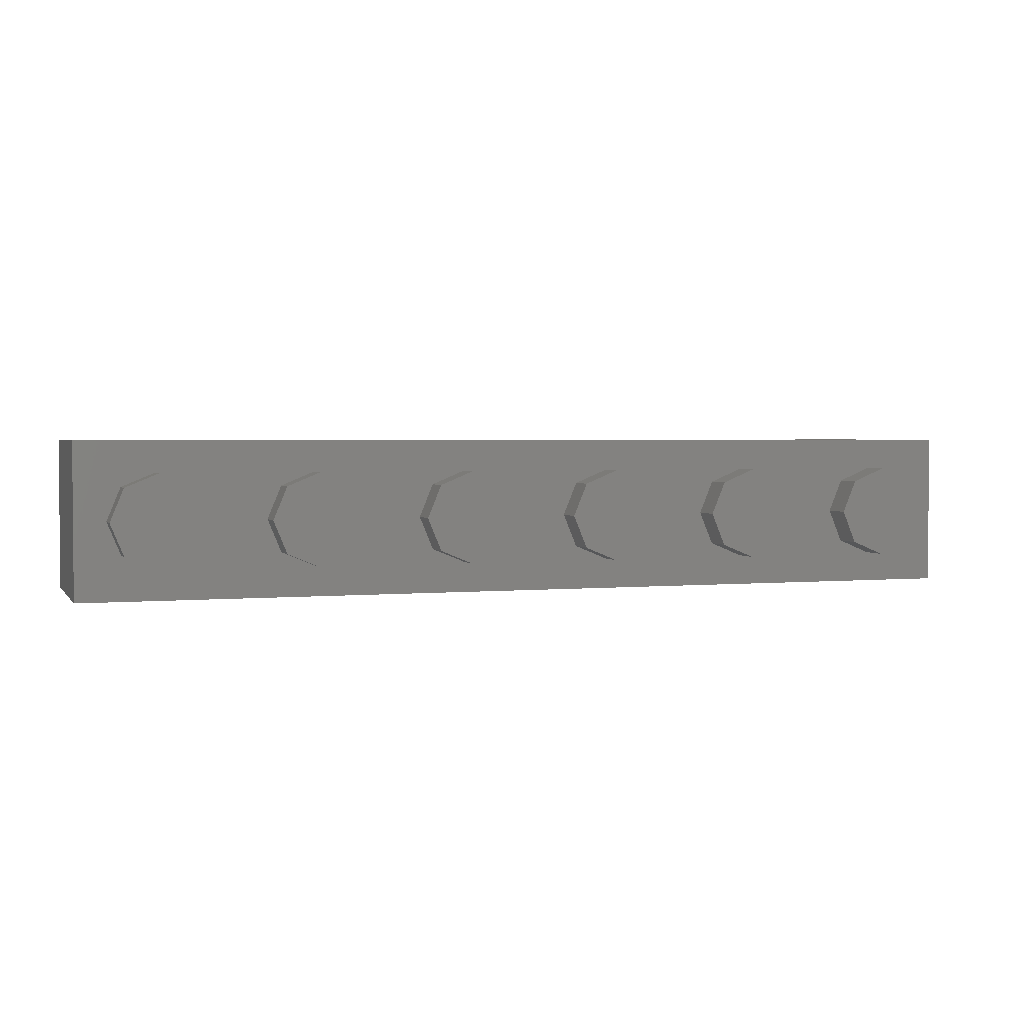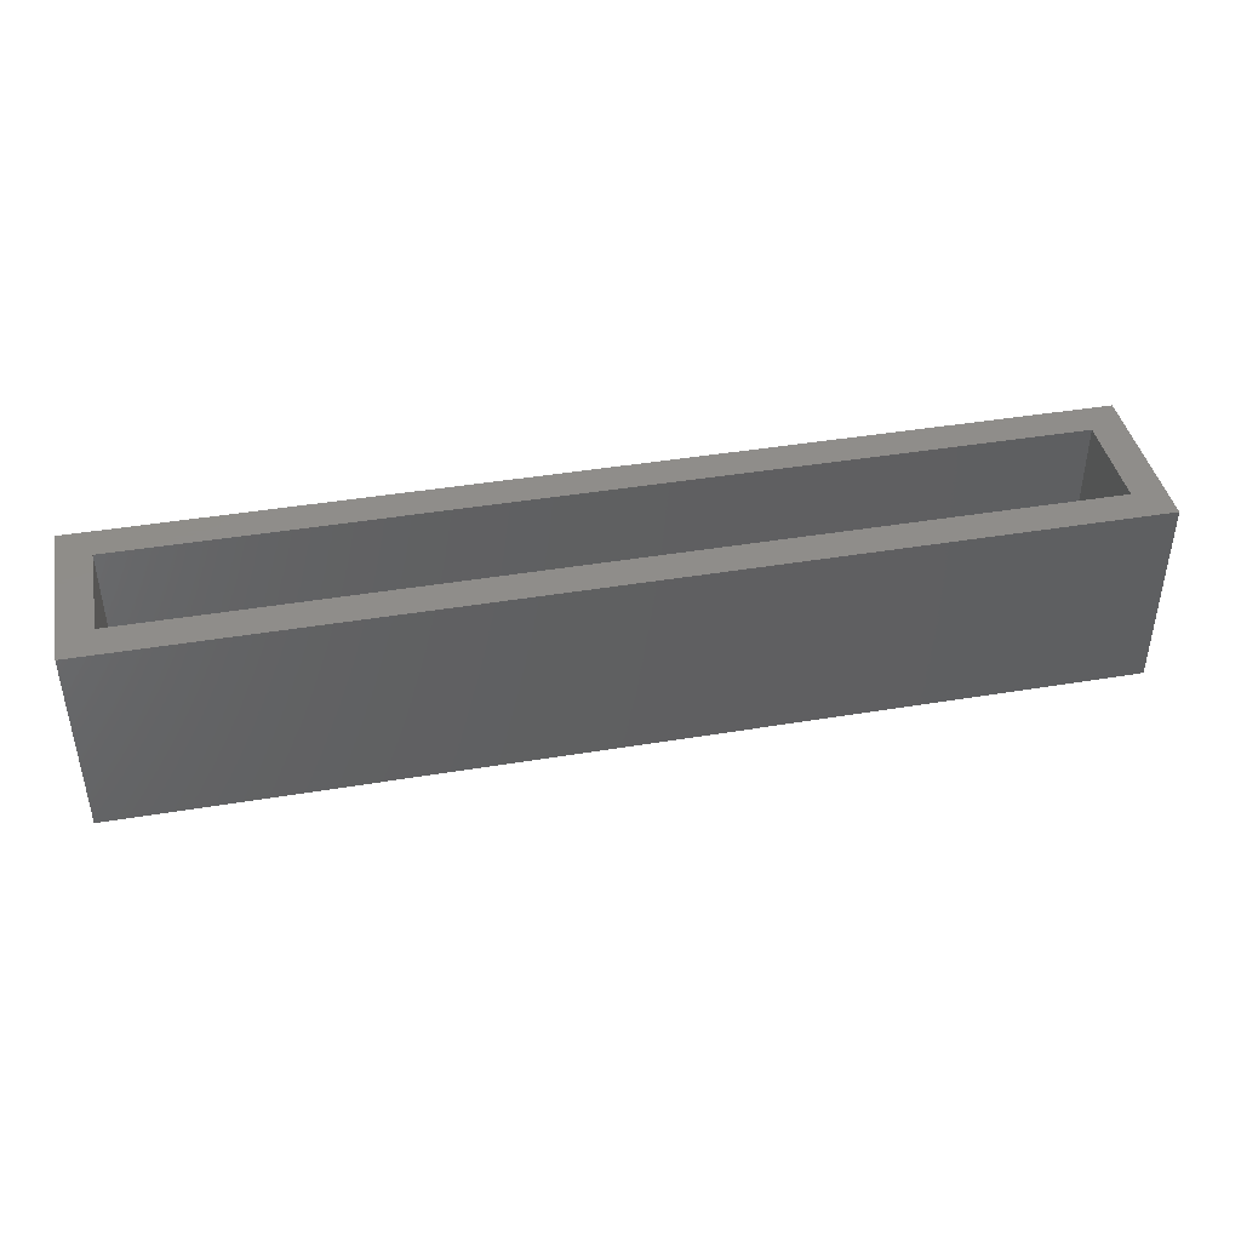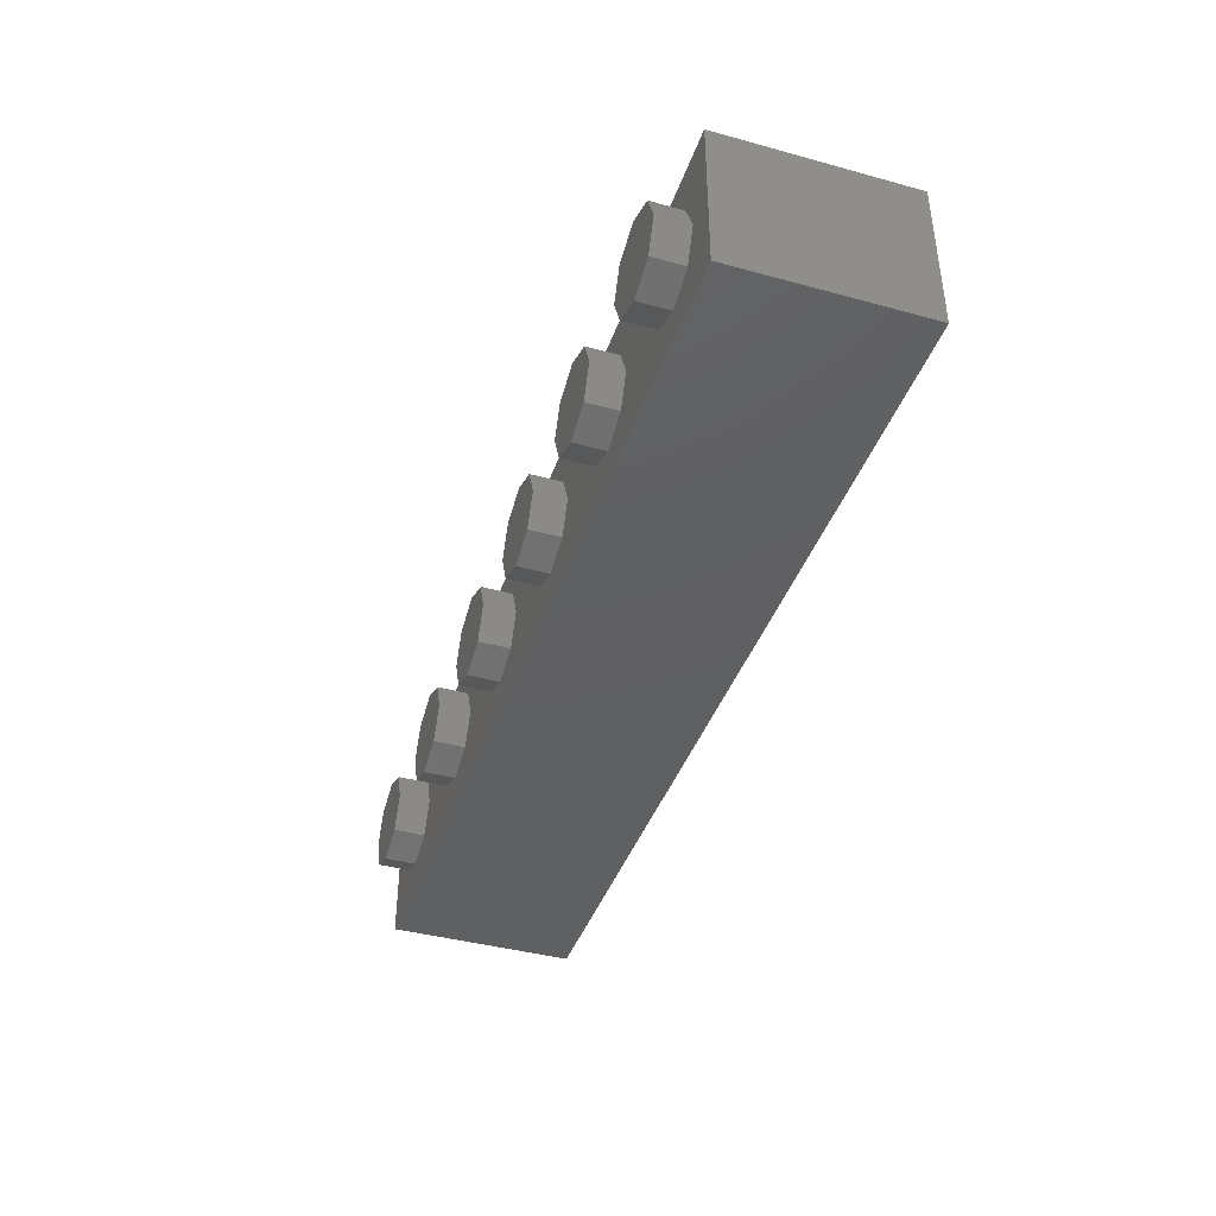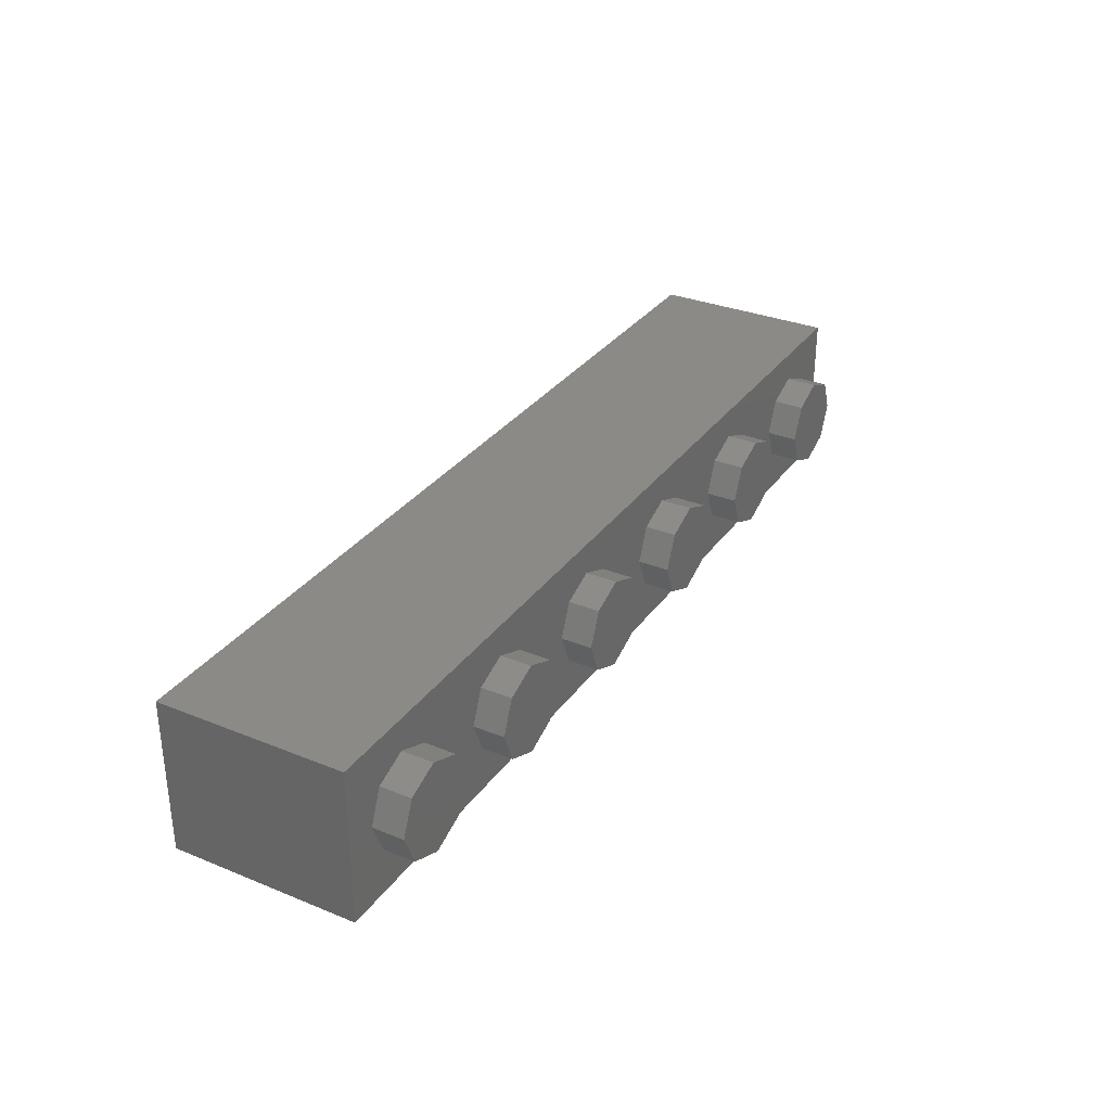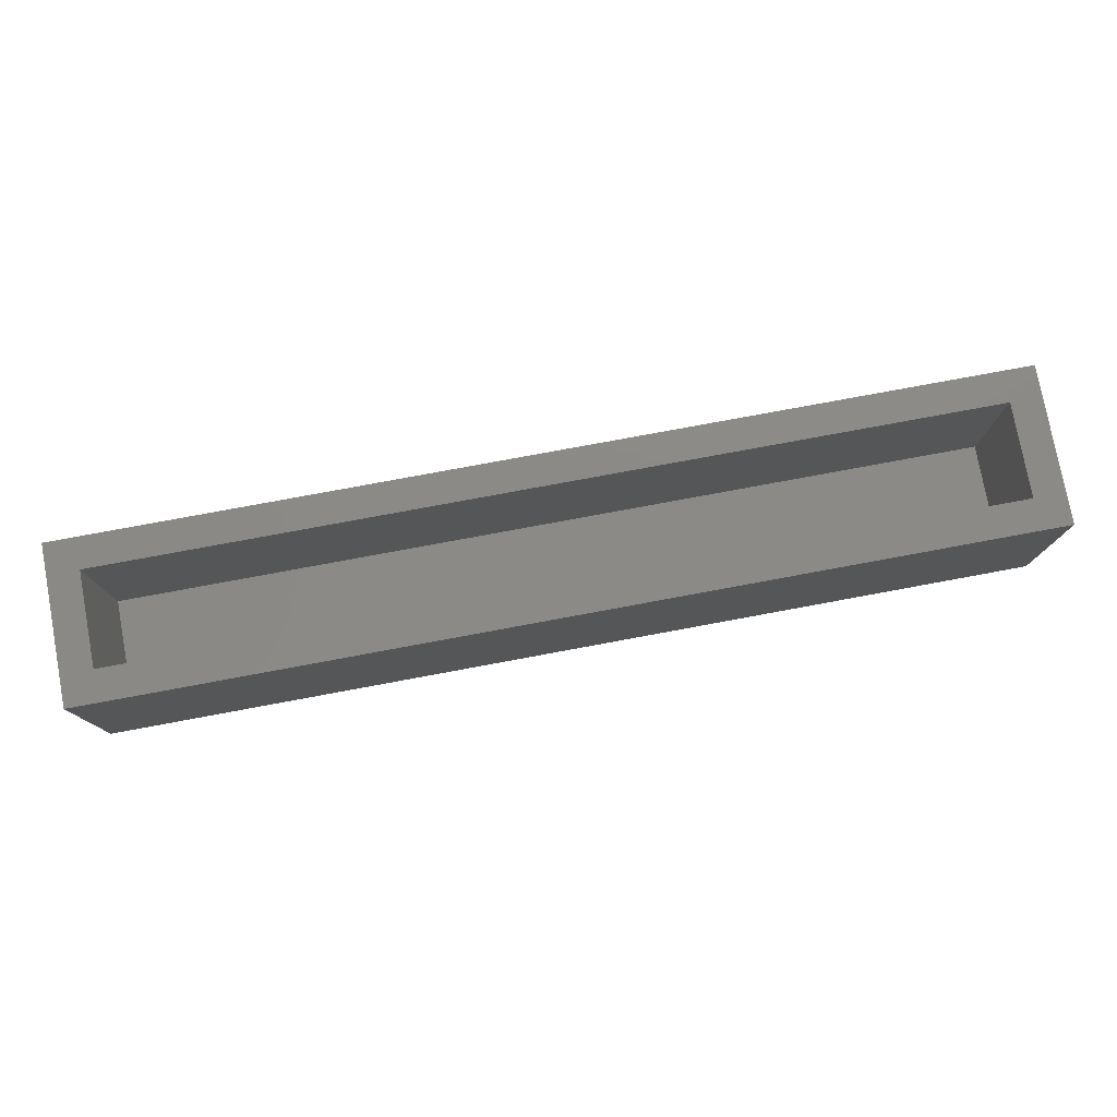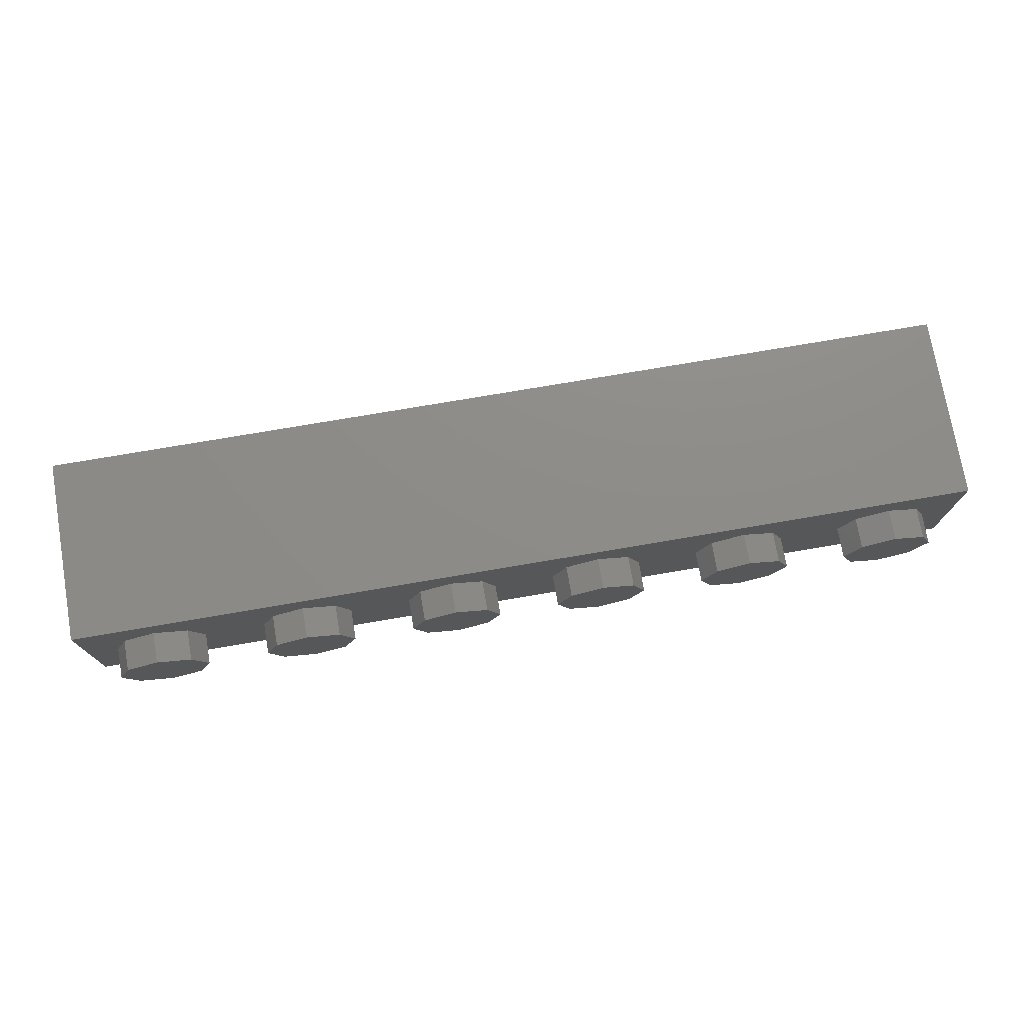
<metadata>
{"format":"stl","ext":"stl","renderer":"f3d","projection":"perspective","resolution":1024,"background":"white","views":[{"elev":2.5,"azim":-18.4,"up":"+Z"},{"elev":41.8,"azim":168.6,"up":"+Y"},{"elev":-41.0,"azim":71.6,"up":"+Z"},{"elev":31.8,"azim":-60.3,"up":"+Z"},{"elev":78.0,"azim":-10.5,"up":"+Y"},{"elev":74.9,"azim":-9.7,"up":"+Z"}]}
</metadata>
<code>
# stl→obj: 241 verts, 394 faces
v -2.4 0 -0.4
v -1.955 0.2789 -0.4
v -1.708 0.2789 -0.4
v -1.632 0.044 -0.4
v -2.4 0.96 -0.4
v -1.756 0.4241 -0.4
v -1.832 0.6591 -0.4
v -1.432 0.6591 -0.4
v -1.632 0.5139 -0.4
v -1.26 0.8911 -0.4
v -1.184 0.6561 -0.4
v -1.383 0.5109 -0.4
v -1.309 0.2789 -0.4
v -1.508 0.4241 -0.4
v -1.136 0.5109 -0.4
v -1.06 0.276 -0.4
v -1.556 0.2789 -0.4
v -0.8602 0.8911 -0.4
v -1.06 0.7459 -0.4
v -0.9365 0.6561 -0.4
v -0.03748 0.8882 -0.4
v -0.7366 0.5109 -0.4
v -0.9837 0.5109 -0.4
v -0.2254 0.2001 -0.4
v -0.03748 0.3465 -0.4
v -0.2254 0.3465 -0.4
v 2.4 0 -0.4
v 1.632 0.044 -0.4
v 1.708 0.2789 -0.4
v 1.955 0.2789 -0.4
v 1.756 0.4241 -0.4
v 2.4 0.96 -0.4
v 1.832 0.6591 -0.4
v 1.432 0.6591 -0.4
v 1.632 0.5139 -0.4
v 1.26 0.8911 -0.4
v 1.383 0.5109 -0.4
v 1.184 0.6561 -0.4
v 1.508 0.4241 -0.4
v 1.309 0.2789 -0.4
v 1.06 0.276 -0.4
v 1.136 0.5109 -0.4
v 1.556 0.2789 -0.4
v 1.06 0.7459 -0.4
v 0.8602 0.8911 -0.4
v -0.0082 0.05124 -0.4
v -0.1473 0.1976 -0.4
v -0.01308 0.0976 -0.4
v -0.1058 0.1903 -0.4
v -0.02284 0.1293 -0.4
v -0.07408 0.1806 -0.4
v -0.0448 0.1586 -0.4
v 0.1406 0.05124 -0.4
v 0.1406 0.8882 -0.4
v 0.9365 0.6561 -0.4
v 0.7366 0.5109 -0.4
v 0.9837 0.5109 -0.4
v -1.583 0.316 -0.4
v -1.632 0.164 -0.4
v -1.681 0.316 -0.4
v -1.632 0.384 -0.4
v -1.552 0.41 -0.4
v -1.423 0.316 -0.4
v -1.632 0.468 -0.4
v -1.503 0.562 -0.4
v -1.712 0.41 -0.4
v -1.761 0.562 -0.4
v -1.841 0.316 -0.4
v -1.011 0.548 -0.4
v -1.06 0.396 -0.4
v -1.109 0.548 -0.4
v -1.06 0.616 -0.4
v -0.9801 0.642 -0.4
v -0.8508 0.548 -0.4
v -1.06 0.7 -0.4
v -0.9307 0.794 -0.4
v -1.14 0.642 -0.4
v -1.189 0.794 -0.4
v -1.269 0.548 -0.4
v -0.00088 0.854 -0.4
v 0.104 0.854 -0.4
v 0.104 0.0854 -0.4
v -0.00088 0.3123 -0.4
v -0.1888 0.2342 -0.4
v -0.1424 0.2318 -0.4
v -0.1888 0.3123 -0.4
v -0.1009 0.2245 -0.4
v -0.03748 0.2001 -0.4
v -0.00088 0.1635 -0.4
v 0.0162 0.1269 -0.4
v 0.02352 0.1 -0.4
v 0.02596 0.0854 -0.4
v -0.07408 0.2172 -0.4
v 1.583 0.316 -0.4
v 1.632 0.384 -0.4
v 1.681 0.316 -0.4
v 1.632 0.164 -0.4
v 1.552 0.41 -0.4
v 1.423 0.316 -0.4
v 1.632 0.468 -0.4
v 1.503 0.562 -0.4
v 1.712 0.41 -0.4
v 1.761 0.562 -0.4
v 1.841 0.316 -0.4
v 1.011 0.548 -0.4
v 1.06 0.616 -0.4
v 1.109 0.548 -0.4
v 1.06 0.396 -0.4
v 0.9801 0.642 -0.4
v 0.8508 0.548 -0.4
v 1.06 0.7 -0.4
v 0.9307 0.794 -0.4
v 1.14 0.642 -0.4
v 1.189 0.794 -0.4
v 1.269 0.548 -0.4
v 2.4 0.96 0.4
v 2.24 0.96 0.24
v -2.24 0.96 0.24
v -2.4 0.96 0.4
v -2.24 0.96 -0.24
v 2.24 0.96 -0.24
v -2.24 0.16 0.24
v 2.24 0.16 0.24
v 2.24 0.16 -0.24
v -2.24 0.16 -0.24
v 2.4 0 0.4
v -2.4 0 0.4
v -2.24 -0.16 0
v -2.24 0 0
v -2.17 0 -0.1697
v -2.17 -0.16 -0.1697
v -2 0 -0.24
v -2 -0.16 -0.24
v -1.83 0 -0.1697
v -1.83 -0.16 -0.1697
v -1.76 0 0
v -1.76 -0.16 0
v -1.83 0 0.1697
v -1.83 -0.16 0.1697
v -2 0 0.24
v -2 -0.16 0.24
v -2.17 0 0.1697
v -2.17 -0.16 0.1697
v -2.24 0 -0
v -2.24 -0.16 -0
v -2 -0.16 0
v -1.44 -0.16 0
v -1.44 0 0
v -1.37 0 -0.1697
v -1.37 -0.16 -0.1697
v -1.2 0 -0.24
v -1.2 -0.16 -0.24
v -1.03 0 -0.1697
v -1.03 -0.16 -0.1697
v -0.96 0 0
v -0.96 -0.16 0
v -1.03 0 0.1697
v -1.03 -0.16 0.1697
v -1.2 0 0.24
v -1.2 -0.16 0.24
v -1.37 0 0.1697
v -1.37 -0.16 0.1697
v -1.44 0 -0
v -1.44 -0.16 -0
v -1.2 -0.16 0
v -0.64 -0.16 0
v -0.64 0 0
v -0.5697 0 -0.1697
v -0.5697 -0.16 -0.1697
v -0.4 0 -0.24
v -0.4 -0.16 -0.24
v -0.2303 0 -0.1697
v -0.2303 -0.16 -0.1697
v -0.16 0 0
v -0.16 -0.16 0
v -0.2303 0 0.1697
v -0.2303 -0.16 0.1697
v -0.4 0 0.24
v -0.4 -0.16 0.24
v -0.5697 0 0.1697
v -0.5697 -0.16 0.1697
v -0.64 0 -0
v -0.64 -0.16 -0
v -0.4 -0.16 0
v 0.16 -0.16 0
v 0.16 0 0
v 0.2303 0 -0.1697
v 0.2303 -0.16 -0.1697
v 0.4 0 -0.24
v 0.4 -0.16 -0.24
v 0.5697 0 -0.1697
v 0.5697 -0.16 -0.1697
v 0.64 0 0
v 0.64 -0.16 0
v 0.5697 0 0.1697
v 0.5697 -0.16 0.1697
v 0.4 0 0.24
v 0.4 -0.16 0.24
v 0.2303 0 0.1697
v 0.2303 -0.16 0.1697
v 0.16 0 -0
v 0.16 -0.16 -0
v 0.4 -0.16 0
v 0.96 -0.16 0
v 0.96 0 0
v 1.03 0 -0.1697
v 1.03 -0.16 -0.1697
v 1.2 0 -0.24
v 1.2 -0.16 -0.24
v 1.37 0 -0.1697
v 1.37 -0.16 -0.1697
v 1.44 0 0
v 1.44 -0.16 0
v 1.37 0 0.1697
v 1.37 -0.16 0.1697
v 1.2 0 0.24
v 1.2 -0.16 0.24
v 1.03 0 0.1697
v 1.03 -0.16 0.1697
v 0.96 0 -0
v 0.96 -0.16 -0
v 1.2 -0.16 0
v 1.76 -0.16 0
v 1.76 0 0
v 1.83 0 -0.1697
v 1.83 -0.16 -0.1697
v 2 0 -0.24
v 2 -0.16 -0.24
v 2.17 0 -0.1697
v 2.17 -0.16 -0.1697
v 2.24 0 0
v 2.24 -0.16 0
v 2.17 0 0.1697
v 2.17 -0.16 0.1697
v 2 0 0.24
v 2 -0.16 0.24
v 1.83 0 0.1697
v 1.83 -0.16 0.1697
v 1.76 0 -0
v 1.76 -0.16 -0
v 2 -0.16 0
f 1 2 3
f 3 4 1
f 1 5 6
f 6 2 1
f 5 7 6
f 7 8 9
f 7 5 10
f 10 8 7
f 10 11 12
f 12 8 10
f 8 12 13
f 13 14 8
f 12 15 16
f 16 13 12
f 16 4 17
f 17 13 16
f 18 19 10
f 20 18 21
f 21 22 20
f 23 22 24
f 24 16 23
f 5 18 10
f 21 25 26
f 26 22 21
f 26 24 22
f 27 28 29
f 29 30 27
f 27 30 31
f 31 32 27
f 33 32 31
f 34 33 35
f 33 34 36
f 36 32 33
f 36 34 37
f 37 38 36
f 34 39 40
f 40 37 34
f 37 40 41
f 41 42 37
f 41 40 43
f 43 28 41
f 36 44 45
f 36 45 32
f 46 24 47
f 47 48 46
f 48 47 49
f 49 50 48
f 50 49 51
f 51 52 50
f 24 46 4
f 4 16 24
f 46 53 27
f 27 1 46
f 21 5 32
f 32 54 21
f 45 54 32
f 45 55 56
f 56 54 45
f 54 56 41
f 41 53 54
f 28 53 41
f 41 56 57
f 27 53 28
f 1 4 46
f 5 21 18
f 58 59 60
f 60 61 58
f 62 63 58
f 58 61 62
f 64 65 62
f 62 61 64
f 66 67 64
f 64 61 66
f 60 68 66
f 66 61 60
f 69 70 71
f 71 72 69
f 73 74 69
f 69 72 73
f 75 76 73
f 73 72 75
f 77 78 75
f 75 72 77
f 71 79 77
f 77 72 71
f 80 81 82
f 82 83 80
f 24 84 85
f 85 47 24
f 81 54 53
f 53 82 81
f 24 26 86
f 86 84 24
f 85 86 83
f 83 87 85
f 51 88 89
f 89 52 51
f 48 50 89
f 89 90 48
f 46 48 91
f 91 92 46
f 92 82 53
f 53 46 92
f 88 83 82
f 82 89 88
f 80 21 54
f 54 81 80
f 83 25 21
f 21 80 83
f 26 25 83
f 83 86 26
f 85 87 49
f 49 47 85
f 86 85 84
f 51 49 87
f 87 93 51
f 83 93 87
f 88 51 93
f 83 88 93
f 89 50 52
f 89 82 90
f 91 48 90
f 90 82 91
f 82 92 91
f 60 59 4
f 4 3 60
f 59 58 17
f 17 4 59
f 17 58 63
f 63 13 17
f 63 62 14
f 14 13 63
f 14 62 65
f 65 8 14
f 9 8 65
f 65 64 9
f 9 64 67
f 67 7 9
f 6 7 67
f 67 66 6
f 6 66 68
f 68 2 6
f 2 68 60
f 60 3 2
f 70 69 23
f 23 16 70
f 23 69 74
f 74 22 23
f 74 73 20
f 20 22 74
f 20 73 76
f 76 18 20
f 18 76 75
f 75 19 18
f 19 75 78
f 78 10 19
f 10 78 77
f 77 11 10
f 11 77 79
f 79 12 11
f 79 71 15
f 15 12 79
f 71 70 16
f 16 15 71
f 94 95 96
f 96 97 94
f 98 95 94
f 94 99 98
f 100 95 98
f 98 101 100
f 102 95 100
f 100 103 102
f 96 95 102
f 102 104 96
f 105 106 107
f 107 108 105
f 109 106 105
f 105 110 109
f 111 106 109
f 109 112 111
f 113 106 111
f 111 114 113
f 107 106 113
f 113 115 107
f 96 29 28
f 28 97 96
f 97 28 43
f 43 94 97
f 43 40 99
f 99 94 43
f 99 40 39
f 39 98 99
f 39 34 101
f 101 98 39
f 35 100 101
f 101 34 35
f 35 33 103
f 103 100 35
f 31 102 103
f 103 33 31
f 31 30 104
f 104 102 31
f 30 29 96
f 96 104 30
f 108 41 57
f 57 105 108
f 57 56 110
f 110 105 57
f 110 56 55
f 55 109 110
f 55 45 112
f 112 109 55
f 45 44 111
f 111 112 45
f 44 36 114
f 114 111 44
f 36 38 113
f 113 114 36
f 38 37 115
f 115 113 38
f 115 37 42
f 42 107 115
f 107 42 41
f 41 108 107
f 116 117 118
f 116 118 119
f 119 118 120
f 119 120 5
f 5 120 121
f 5 121 32
f 32 121 117
f 32 117 116
f 122 123 124
f 122 124 125
f 122 118 117
f 122 117 123
f 125 120 118
f 125 118 122
f 124 121 120
f 124 120 125
f 123 117 121
f 123 121 124
f 32 116 126
f 32 126 27
f 119 5 1
f 119 1 127
f 116 119 127
f 116 127 126
f 127 1 27
f 127 27 126
f 128 129 130
f 128 130 131
f 131 130 132
f 131 132 133
f 133 132 134
f 133 134 135
f 135 134 136
f 135 136 137
f 137 136 138
f 137 138 139
f 139 138 140
f 139 140 141
f 141 140 142
f 141 142 143
f 143 142 144
f 143 144 145
f 146 128 131
f 146 131 133
f 146 133 135
f 146 135 137
f 146 137 139
f 146 139 141
f 146 141 143
f 146 143 145
f 147 148 149
f 147 149 150
f 150 149 151
f 150 151 152
f 152 151 153
f 152 153 154
f 154 153 155
f 154 155 156
f 156 155 157
f 156 157 158
f 158 157 159
f 158 159 160
f 160 159 161
f 160 161 162
f 162 161 163
f 162 163 164
f 165 147 150
f 165 150 152
f 165 152 154
f 165 154 156
f 165 156 158
f 165 158 160
f 165 160 162
f 165 162 164
f 166 167 168
f 166 168 169
f 169 168 170
f 169 170 171
f 171 170 172
f 171 172 173
f 173 172 174
f 173 174 175
f 175 174 176
f 175 176 177
f 177 176 178
f 177 178 179
f 179 178 180
f 179 180 181
f 181 180 182
f 181 182 183
f 184 166 169
f 184 169 171
f 184 171 173
f 184 173 175
f 184 175 177
f 184 177 179
f 184 179 181
f 184 181 183
f 185 186 187
f 185 187 188
f 188 187 189
f 188 189 190
f 190 189 191
f 190 191 192
f 192 191 193
f 192 193 194
f 194 193 195
f 194 195 196
f 196 195 197
f 196 197 198
f 198 197 199
f 198 199 200
f 200 199 201
f 200 201 202
f 203 185 188
f 203 188 190
f 203 190 192
f 203 192 194
f 203 194 196
f 203 196 198
f 203 198 200
f 203 200 202
f 204 205 206
f 204 206 207
f 207 206 208
f 207 208 209
f 209 208 210
f 209 210 211
f 211 210 212
f 211 212 213
f 213 212 214
f 213 214 215
f 215 214 216
f 215 216 217
f 217 216 218
f 217 218 219
f 219 218 220
f 219 220 221
f 222 204 207
f 222 207 209
f 222 209 211
f 222 211 213
f 222 213 215
f 222 215 217
f 222 217 219
f 222 219 221
f 223 224 225
f 223 225 226
f 226 225 227
f 226 227 228
f 228 227 229
f 228 229 230
f 230 229 231
f 230 231 232
f 232 231 233
f 232 233 234
f 234 233 235
f 234 235 236
f 236 235 237
f 236 237 238
f 238 237 239
f 238 239 240
f 241 223 226
f 241 226 228
f 241 228 230
f 241 230 232
f 241 232 234
f 241 234 236
f 241 236 238
f 241 238 240

</code>
